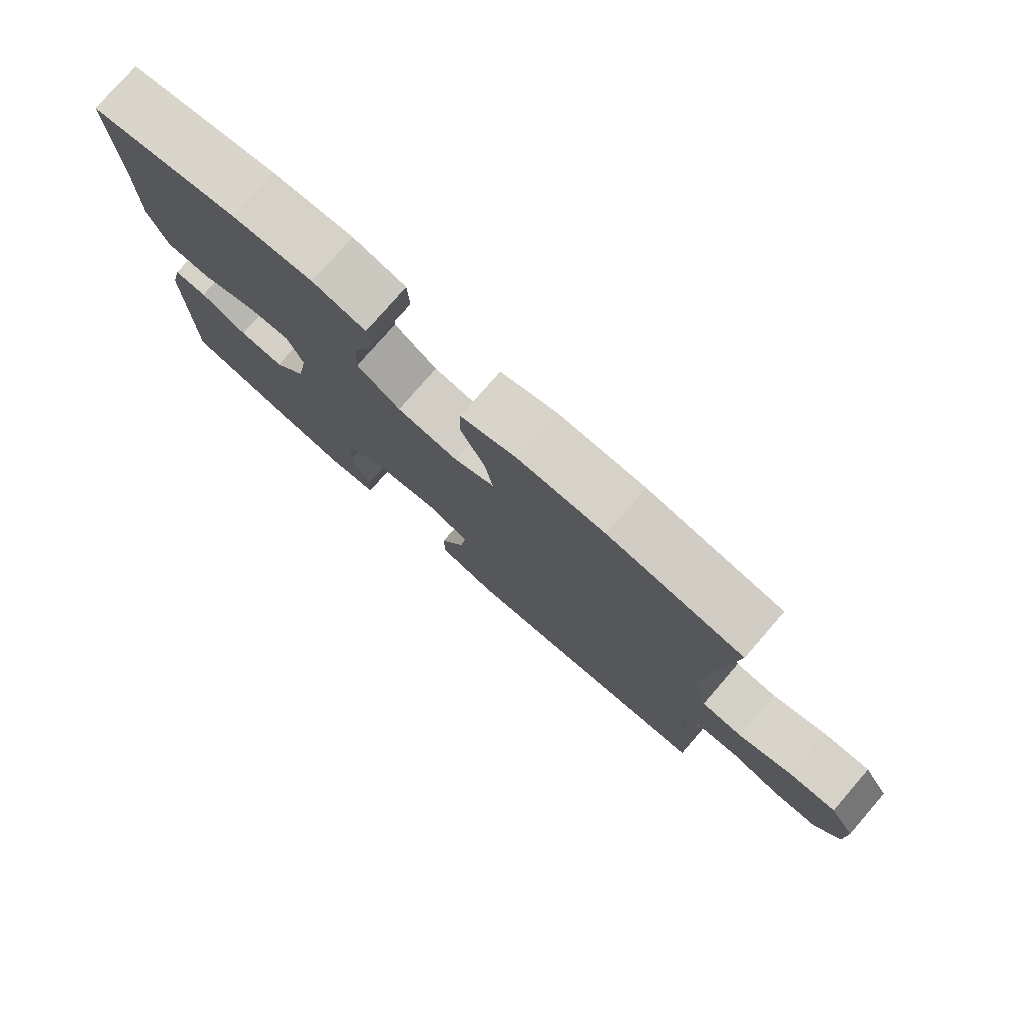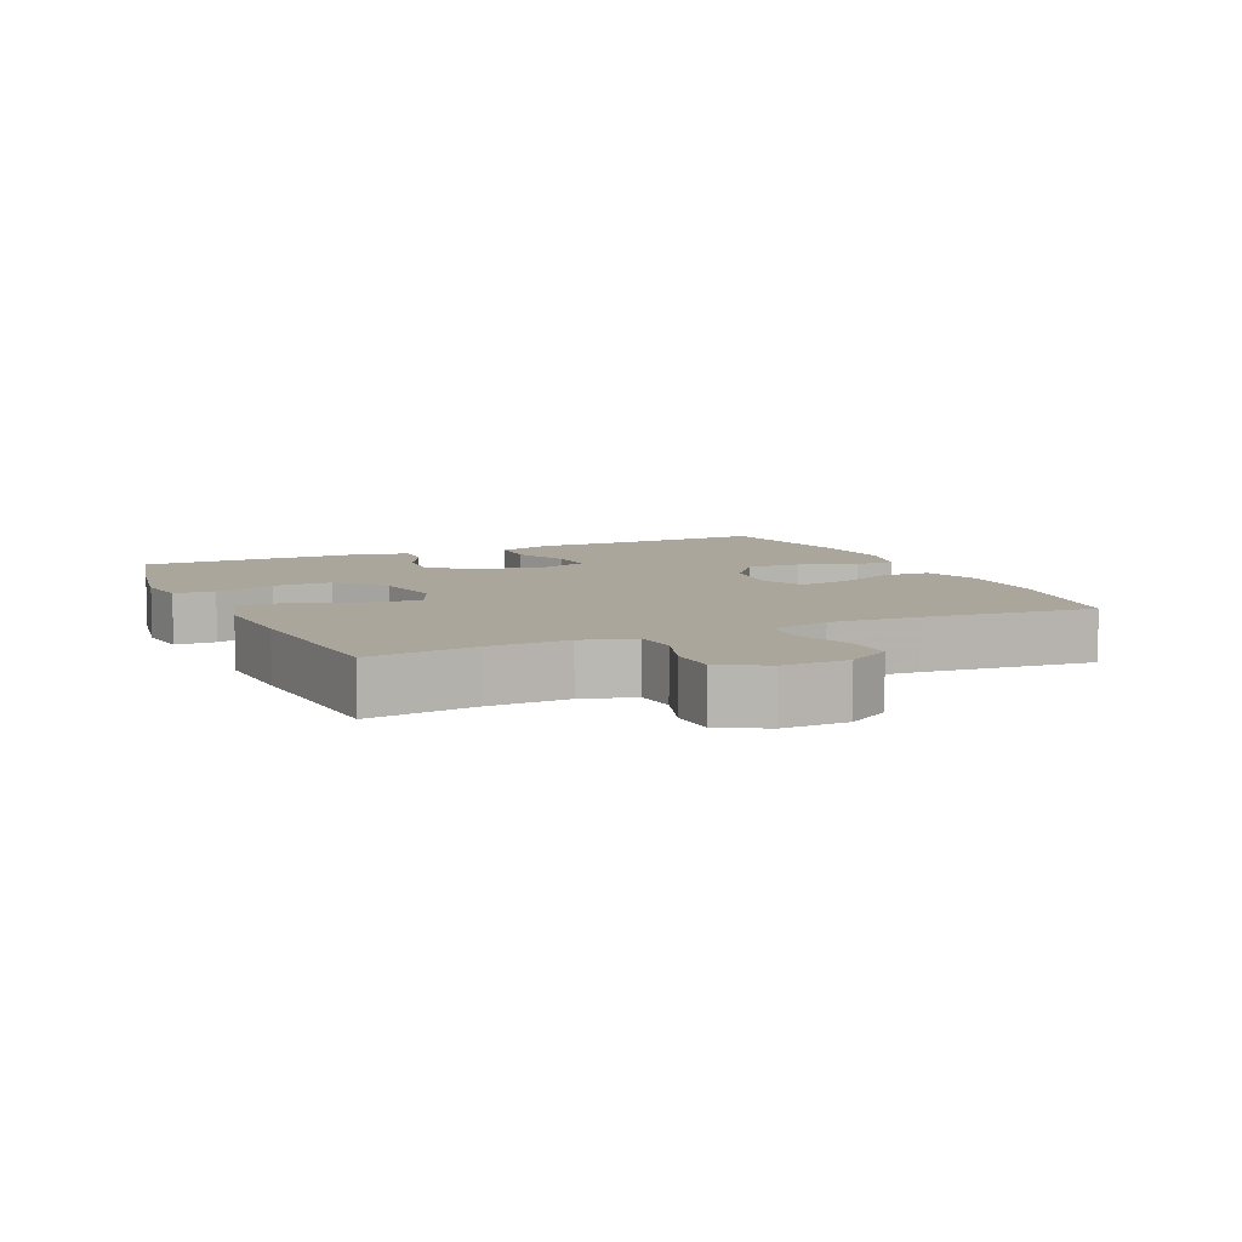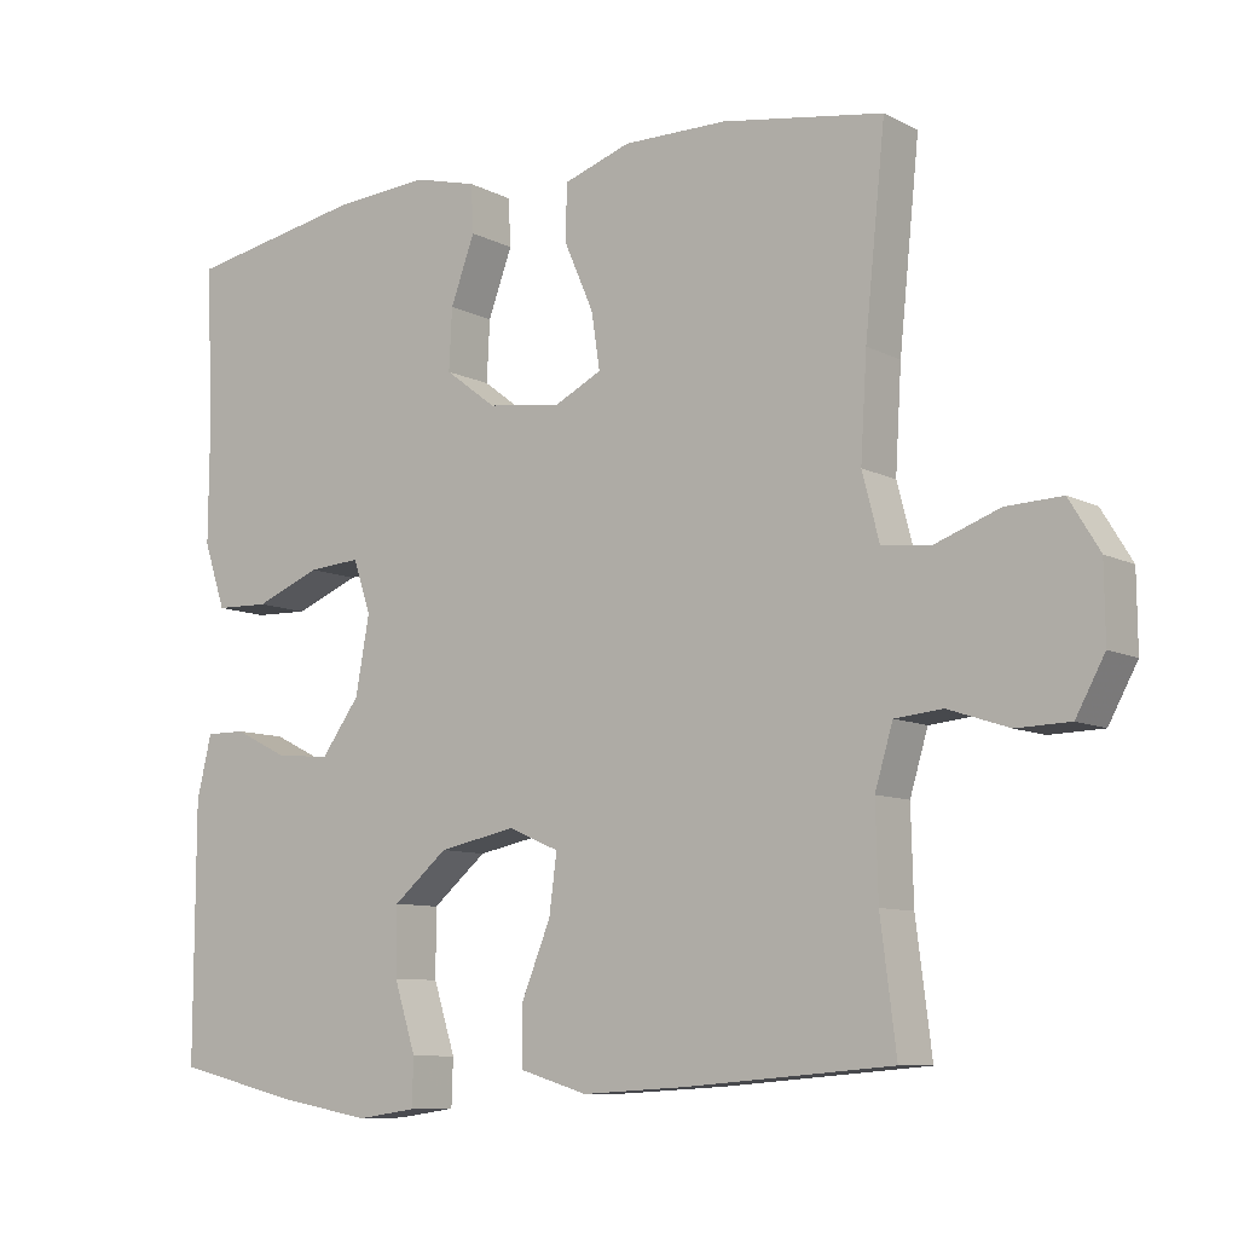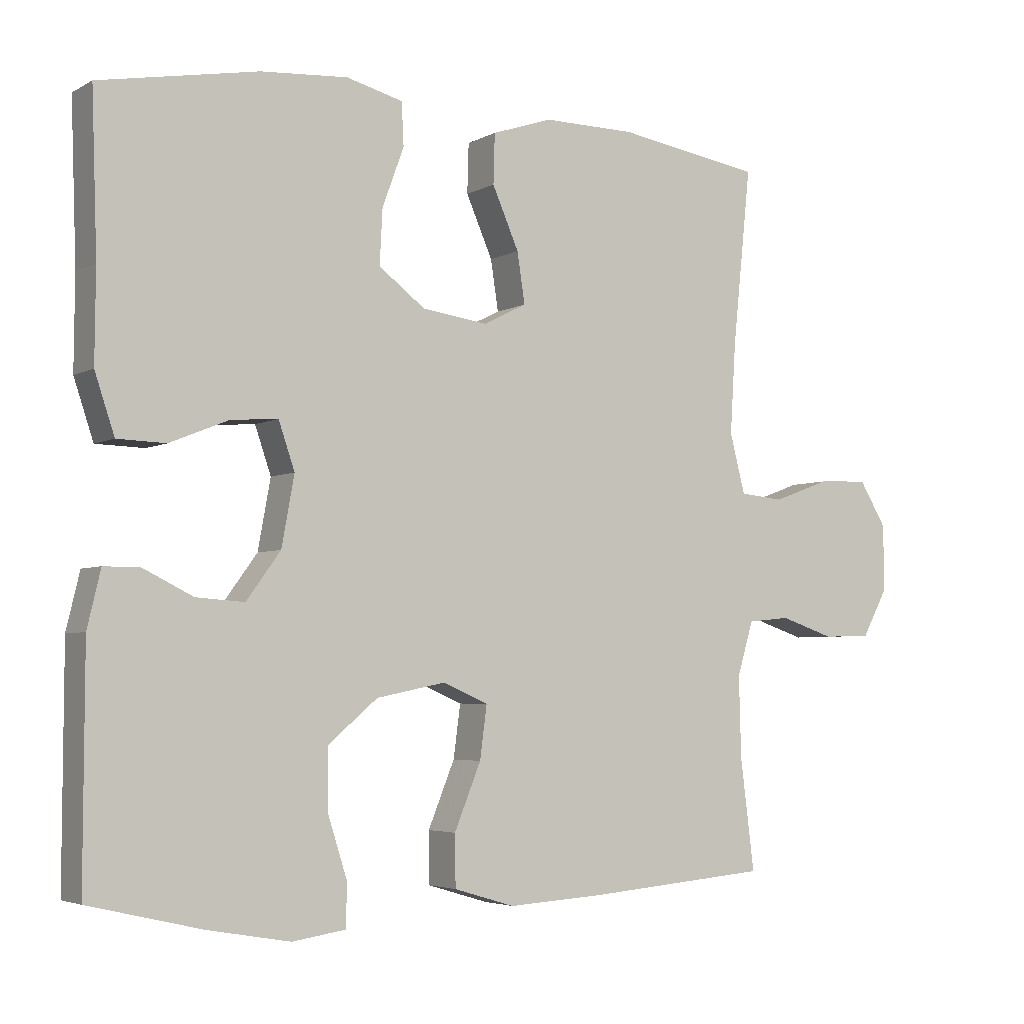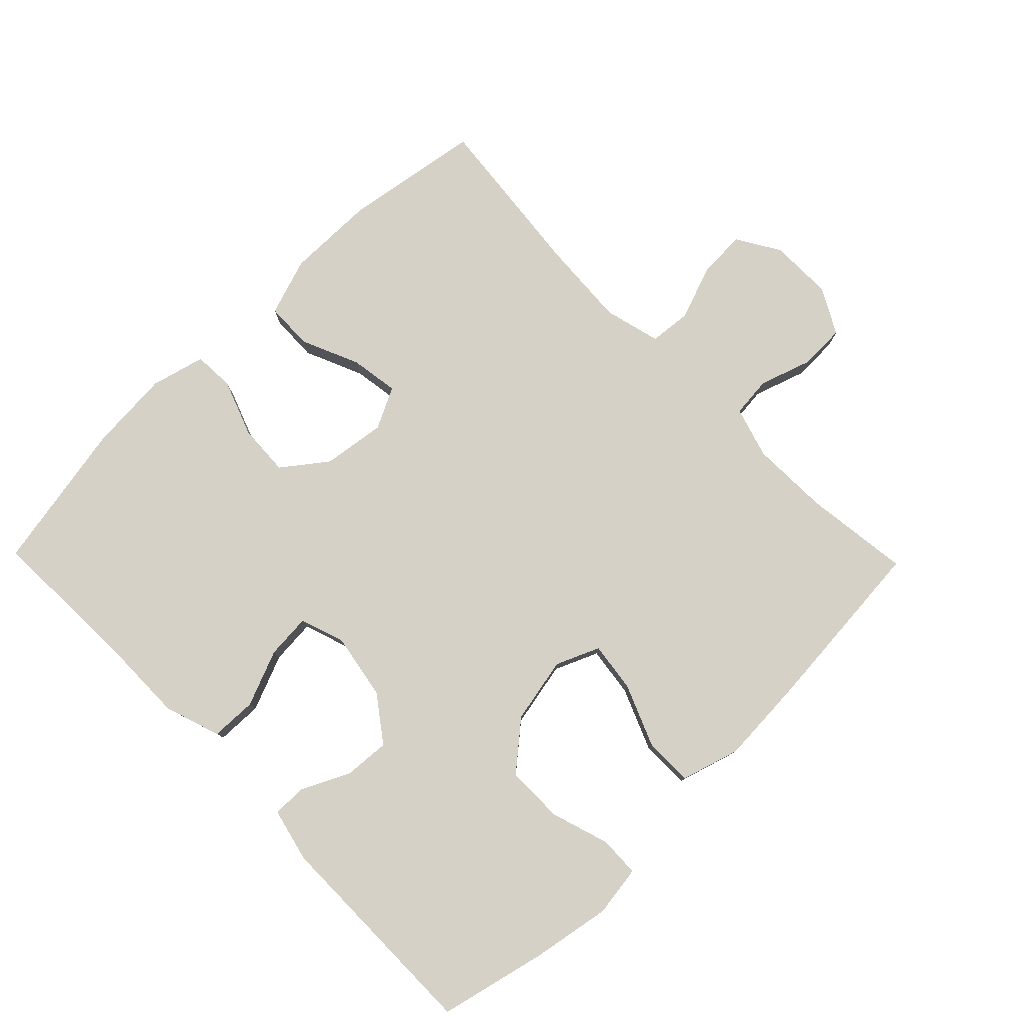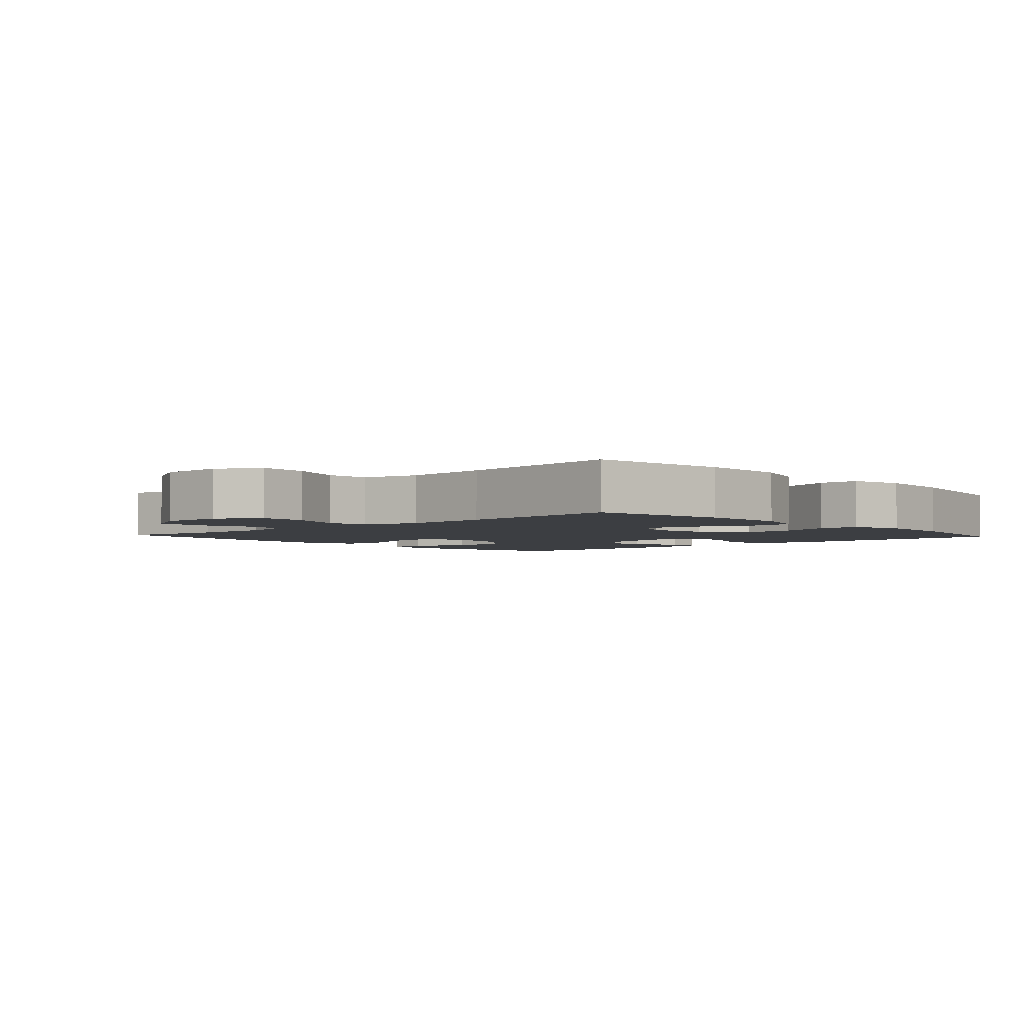
<metadata>
{"format":"obj","ext":"obj","renderer":"f3d","projection":"perspective","resolution":1024,"background":"white","views":[{"elev":78.1,"azim":-139.0,"up":"+Z"},{"elev":7.9,"azim":-114.4,"up":"+Y"},{"elev":-9.0,"azim":-143.2,"up":"+Z"},{"elev":-4.2,"azim":148.7,"up":"+Z"},{"elev":79.1,"azim":135.7,"up":"+Y"},{"elev":-3.2,"azim":-47.6,"up":"+Y"}]}
</metadata>
<code>
v 0.5 0.07 0.5
v 0.492 0.07 0.275
v 0.493 0.07 0.145
v 0.465 0.07 0.061
v 0.396 0.07 0.059
v 0.312 0.07 0.093
v 0.245 0.07 0.098
v 0.222 0.07 0.031
v 0.24 0.07 -0.068
v 0.289 0.07 -0.135
v 0.358 0.07 -0.13
v 0.429 0.07 -0.095
v 0.48 0.07 -0.095
v 0.499 0.07 -0.175
v 0.5 0.07 -0.5
v 0.34 0.07 -0.538
v 0.222 0.07 -0.559
v 0.146 0.07 -0.548
v 0.144 0.07 -0.488
v 0.172 0.07 -0.4
v 0.172 0.07 -0.314
v 0.102 0.07 -0.255
v 0.003 0.07 -0.235
v -0.062 0.07 -0.263
v -0.052 0.07 -0.338
v -0.014 0.07 -0.431
v -0.015 0.07 -0.504
v -0.102 0.07 -0.53
v -0.237 0.07 -0.522
v -0.5 0.07 -0.5
v -0.48 0.07 -0.341
v -0.477 0.07 -0.225
v -0.5 0.07 -0.148
v -0.561 0.07 -0.142
v -0.639 0.07 -0.168
v -0.708 0.07 -0.166
v -0.745 0.07 -0.098
v -0.744 0.07 -0.003
v -0.705 0.07 0.061
v -0.633 0.07 0.058
v -0.551 0.07 0.028
v -0.488 0.07 0.034
v -0.466 0.07 0.119
v -0.474 0.07 0.249
v -0.5 0.07 0.5
v -0.293 0.07 0.533
v -0.16 0.07 0.534
v -0.074 0.07 0.505
v -0.072 0.07 0.434
v -0.11 0.07 0.347
v -0.121 0.07 0.275
v -0.059 0.07 0.244
v 0.035 0.07 0.257
v 0.101 0.07 0.307
v 0.097 0.07 0.385
v 0.066 0.07 0.469
v 0.069 0.07 0.53
v 0.15 0.07 0.551
v 0.274 0.07 0.542
v 0.5 0 0.5
v 0.492 0 0.275
v 0.493 0 0.145
v 0.465 0 0.061
v 0.396 0 0.059
v 0.312 0 0.093
v 0.245 0 0.098
v 0.222 0 0.031
v 0.24 0 -0.068
v 0.289 0 -0.135
v 0.358 0 -0.13
v 0.429 0 -0.095
v 0.48 0 -0.095
v 0.499 0 -0.175
v 0.5 0 -0.5
v 0.34 0 -0.538
v 0.222 0 -0.559
v 0.146 0 -0.548
v 0.144 0 -0.488
v 0.172 0 -0.4
v 0.172 0 -0.314
v 0.102 0 -0.255
v 0.003 0 -0.235
v -0.062 0 -0.263
v -0.052 0 -0.338
v -0.014 0 -0.431
v -0.015 0 -0.504
v -0.102 0 -0.53
v -0.237 0 -0.522
v -0.5 0 -0.5
v -0.48 0 -0.341
v -0.477 0 -0.225
v -0.5 0 -0.148
v -0.561 0 -0.142
v -0.639 0 -0.168
v -0.708 0 -0.166
v -0.745 0 -0.098
v -0.744 0 -0.003
v -0.705 0 0.061
v -0.633 0 0.058
v -0.551 0 0.028
v -0.488 0 0.034
v -0.466 0 0.119
v -0.474 0 0.249
v -0.5 0 0.5
v -0.293 0 0.533
v -0.16 0 0.534
v -0.074 0 0.505
v -0.072 0 0.434
v -0.11 0 0.347
v -0.121 0 0.275
v -0.059 0 0.244
v 0.035 0 0.257
v 0.101 0 0.307
v 0.097 0 0.385
v 0.066 0 0.469
v 0.069 0 0.53
v 0.15 0 0.551
v 0.274 0 0.542
f 59 1 2
f 58 59 2
f 57 58 2
f 56 57 2
f 55 56 2
f 4 5 6
f 3 4 6
f 2 3 6
f 55 2 6
f 54 55 6
f 53 54 6 7
f 52 53 7 8
f 51 52 8 9
f 48 49 50
f 47 48 50
f 46 47 50
f 45 46 50
f 44 45 50
f 43 44 50 51
f 51 9 10
f 43 51 10
f 42 43 10
f 39 40 41
f 38 39 41
f 37 38 41
f 36 37 41
f 35 36 41
f 34 35 41
f 41 42 10
f 34 41 10
f 33 34 10
f 29 30 31
f 28 29 31
f 27 28 31
f 26 27 31
f 25 26 31
f 24 25 31 32
f 23 24 32 33
f 18 19 20
f 17 18 20
f 16 17 20
f 15 16 20
f 14 15 20
f 13 14 20
f 12 13 20
f 11 12 20
f 10 11 20 21
f 23 33 10
f 22 23 10
f 10 21 22
f 61 60 118
f 61 118 117
f 61 117 116
f 61 116 115
f 61 115 114
f 65 64 63
f 65 63 62
f 65 62 61
f 65 61 114
f 65 114 113
f 66 65 113 112
f 67 66 112 111
f 68 67 111 110
f 109 108 107
f 109 107 106
f 109 106 105
f 109 105 104
f 109 104 103
f 110 109 103 102
f 69 68 110
f 69 110 102
f 69 102 101
f 100 99 98
f 100 98 97
f 100 97 96
f 100 96 95
f 100 95 94
f 100 94 93
f 69 101 100
f 69 100 93
f 69 93 92
f 90 89 88
f 90 88 87
f 90 87 86
f 90 86 85
f 90 85 84
f 91 90 84 83
f 92 91 83 82
f 79 78 77
f 79 77 76
f 79 76 75
f 79 75 74
f 79 74 73
f 79 73 72
f 79 72 71
f 79 71 70
f 80 79 70 69
f 69 92 82
f 69 82 81
f 81 80 69
f 1 60 61 2
f 2 61 62 3
f 3 62 63 4
f 4 63 64 5
f 5 64 65 6
f 6 65 66 7
f 7 66 67 8
f 8 67 68 9
f 9 68 69 10
f 10 69 70 11
f 11 70 71 12
f 12 71 72 13
f 13 72 73 14
f 14 73 74 15
f 15 74 75 16
f 16 75 76 17
f 17 76 77 18
f 18 77 78 19
f 19 78 79 20
f 20 79 80 21
f 21 80 81 22
f 22 81 82 23
f 23 82 83 24
f 24 83 84 25
f 25 84 85 26
f 26 85 86 27
f 27 86 87 28
f 28 87 88 29
f 29 88 89 30
f 30 89 90 31
f 31 90 91 32
f 32 91 92 33
f 33 92 93 34
f 34 93 94 35
f 35 94 95 36
f 36 95 96 37
f 37 96 97 38
f 38 97 98 39
f 39 98 99 40
f 40 99 100 41
f 41 100 101 42
f 42 101 102 43
f 43 102 103 44
f 44 103 104 45
f 45 104 105 46
f 46 105 106 47
f 47 106 107 48
f 48 107 108 49
f 49 108 109 50
f 50 109 110 51
f 51 110 111 52
f 52 111 112 53
f 53 112 113 54
f 54 113 114 55
f 55 114 115 56
f 56 115 116 57
f 57 116 117 58
f 58 117 118 59
f 59 118 60 1

</code>
